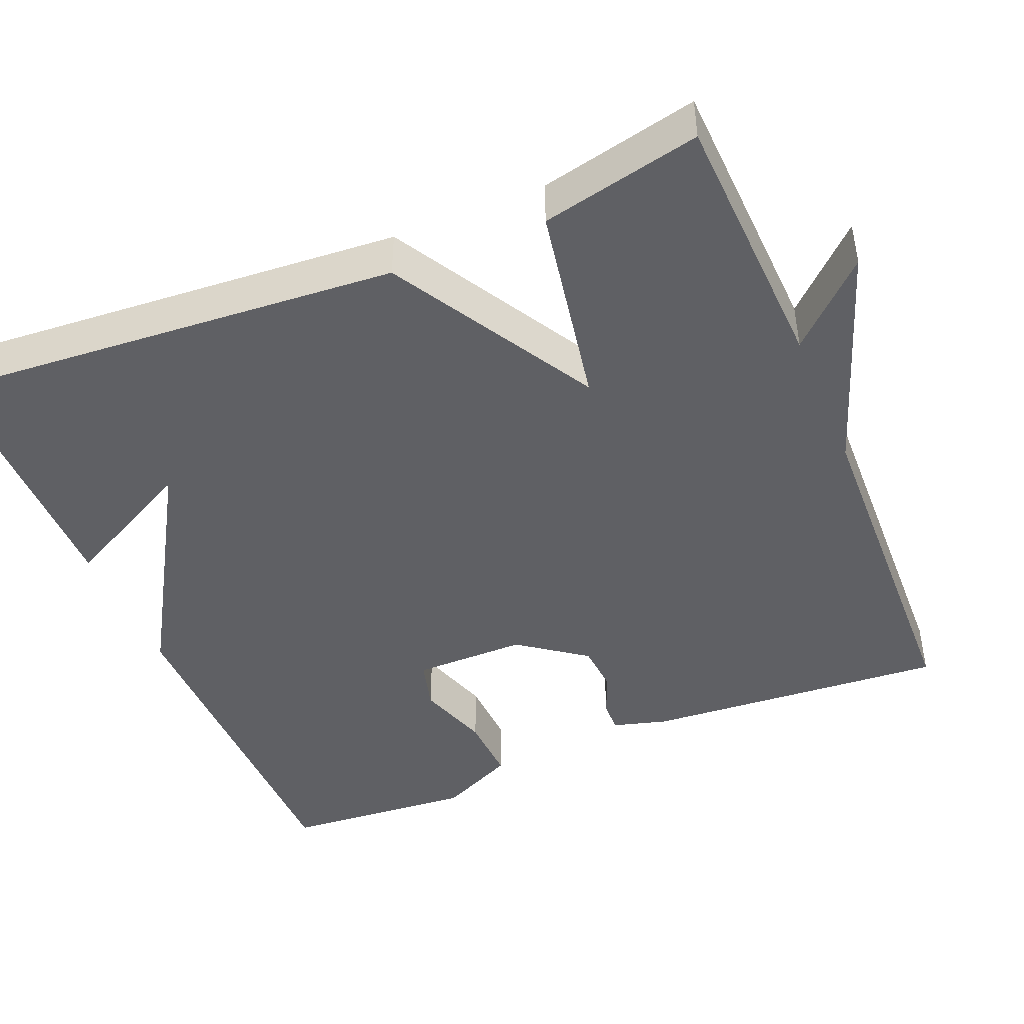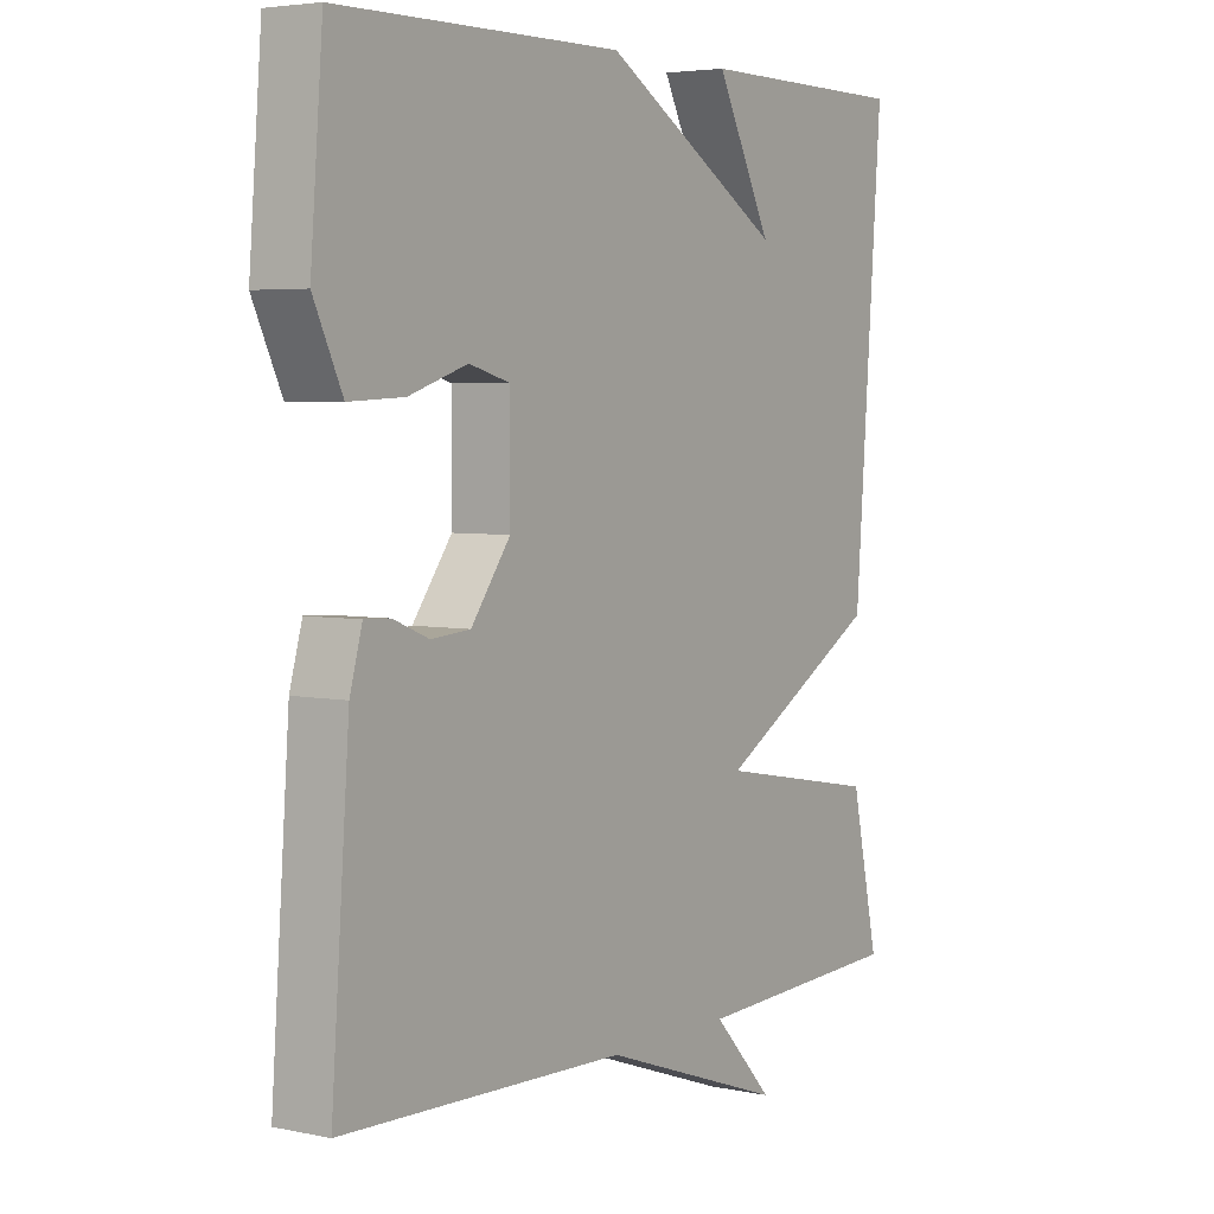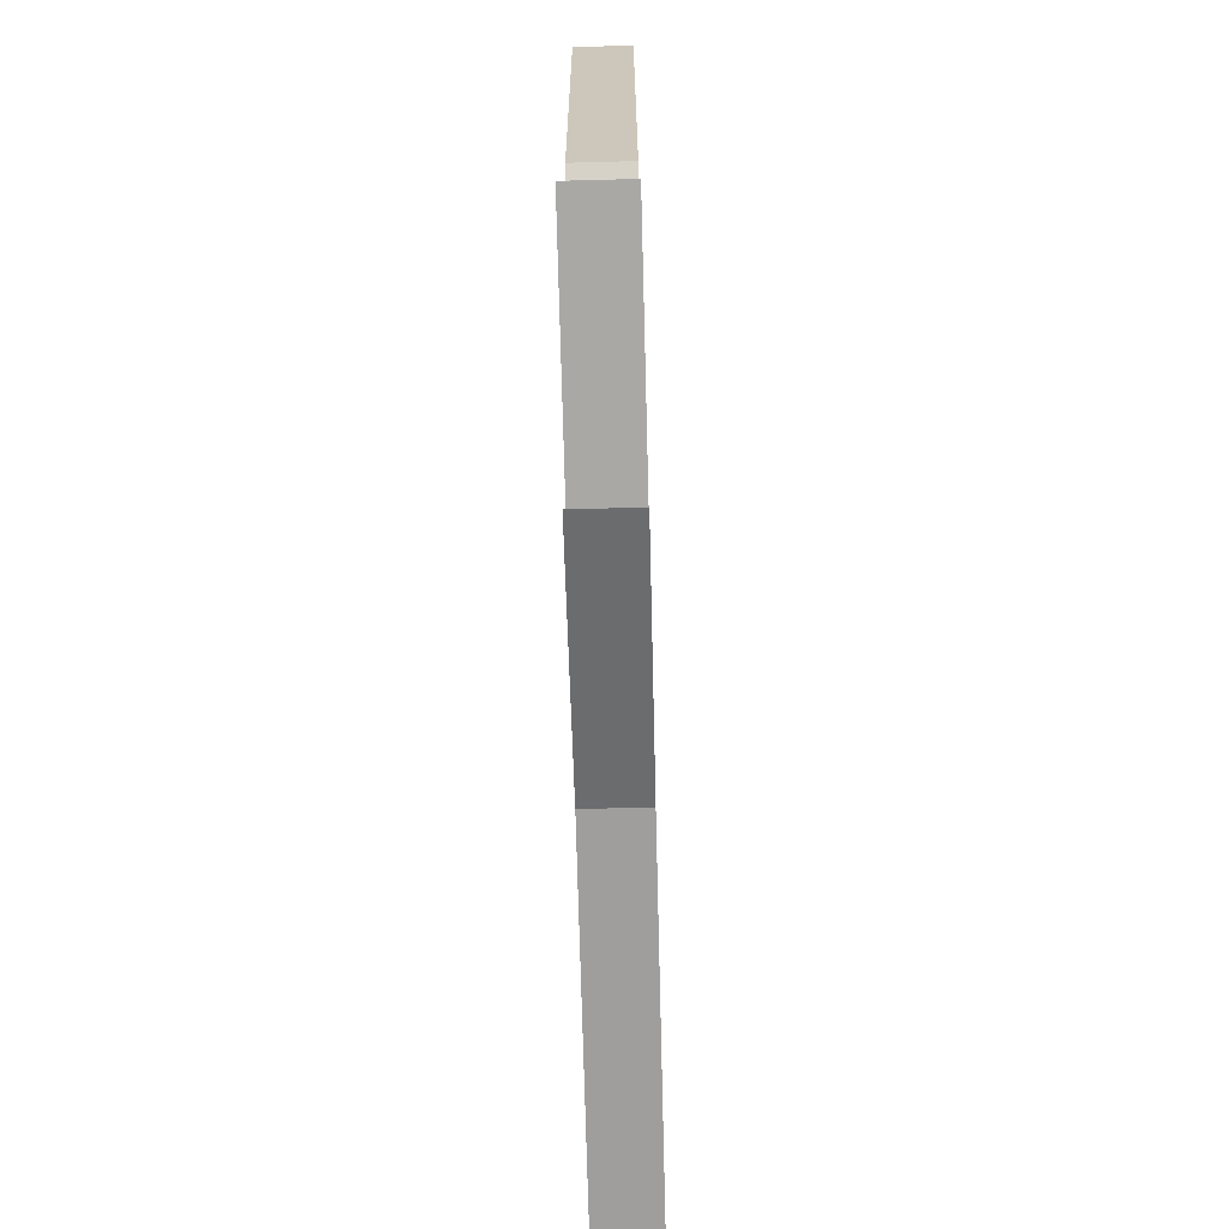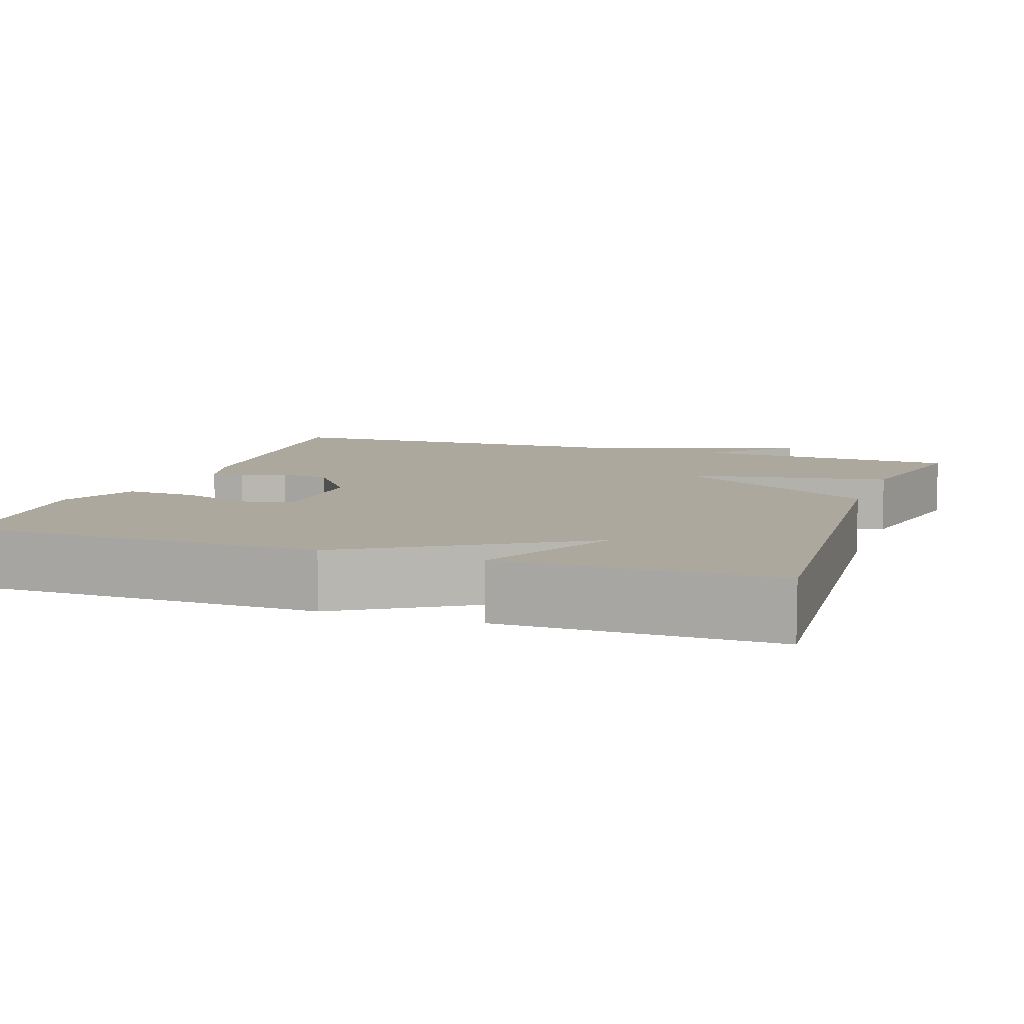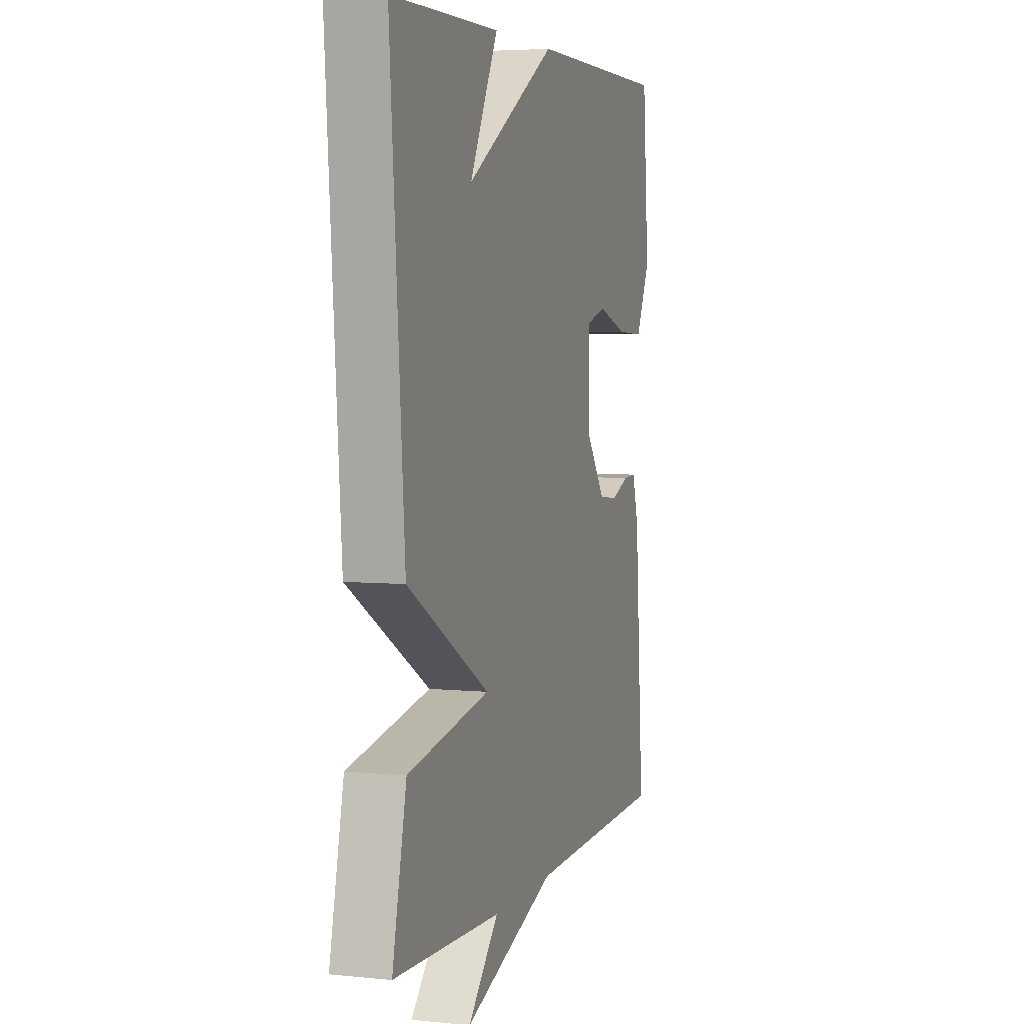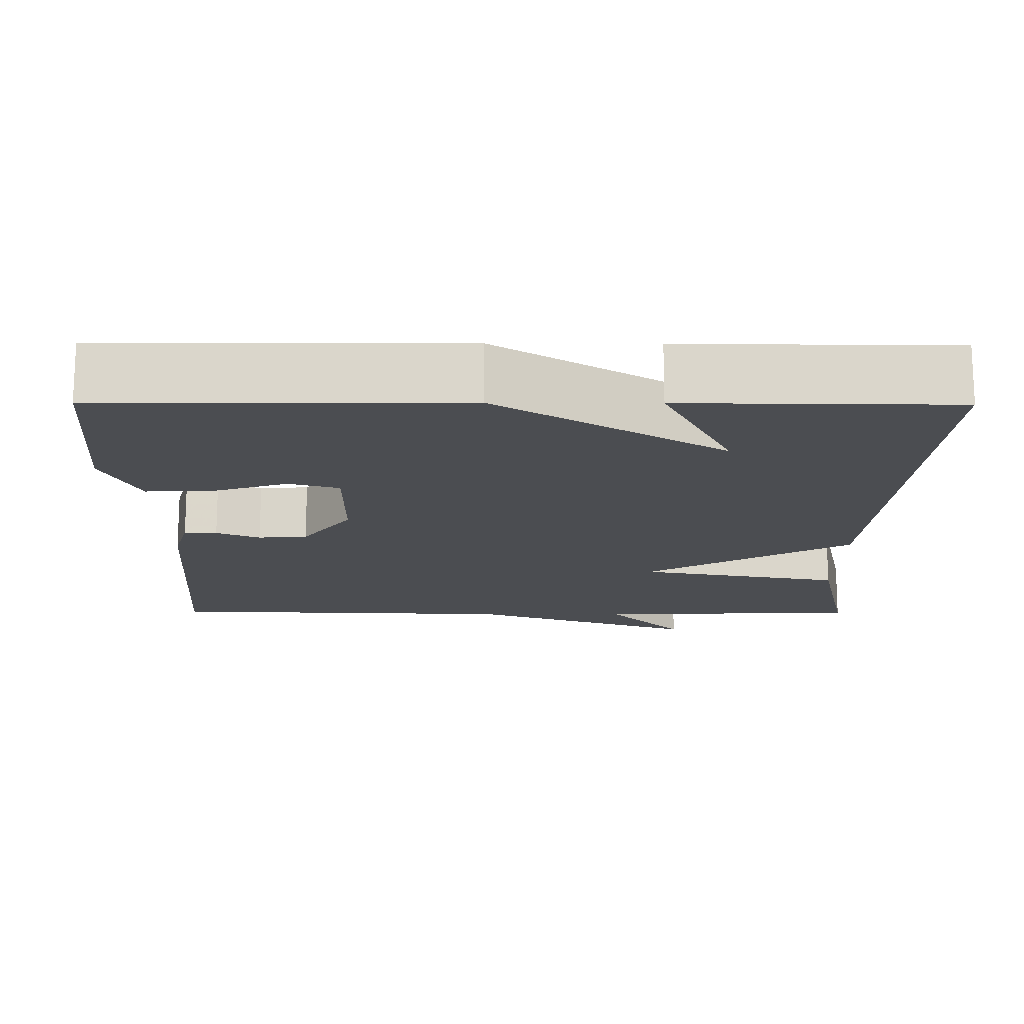
<metadata>
{"format":"obj","ext":"obj","renderer":"f3d","projection":"perspective","resolution":1024,"background":"white","views":[{"elev":-44.9,"azim":112.7,"up":"+Y"},{"elev":4.4,"azim":-55.9,"up":"+Z"},{"elev":-72.7,"azim":91.5,"up":"+Z"},{"elev":8.6,"azim":19.3,"up":"+Y"},{"elev":4.7,"azim":107.9,"up":"+Z"},{"elev":-16.0,"azim":-0.4,"up":"+Y"}]}
</metadata>
<code>
v -0.5 0.07 0.5
v -0.045 0.07 0.503
v 0.245 0.07 0.328
v 0.155 0.07 0.503
v 0.5 0.07 0.5
v 0.455 0.07 -0.095
v 0.191 0.07 -0.247
v 0.455 0.07 -0.295
v 0.5 0.07 -0.5
v 0.156 0.07 -0.514
v 0.254 0.07 -0.618
v -0.044 0.07 -0.514
v -0.5 0.07 -0.5
v -0.471 0.07 -0.11
v -0.451 0.07 -0.039
v -0.409 0.07 -0.041
v -0.353 0.07 -0.064
v -0.29 0.07 -0.059
v -0.227 0.07 0.027
v -0.227 0.07 0.172
v -0.292 0.07 0.19
v -0.386 0.07 0.159
v -0.474 0.07 0.155
v -0.52 0.07 0.253
v -0.5 0 0.5
v -0.045 0 0.503
v 0.245 0 0.328
v 0.155 0 0.503
v 0.5 0 0.5
v 0.455 0 -0.095
v 0.191 0 -0.247
v 0.455 0 -0.295
v 0.5 0 -0.5
v 0.156 0 -0.514
v 0.254 0 -0.618
v -0.044 0 -0.514
v -0.5 0 -0.5
v -0.471 0 -0.11
v -0.451 0 -0.039
v -0.409 0 -0.041
v -0.353 0 -0.064
v -0.29 0 -0.059
v -0.227 0 0.027
v -0.227 0 0.172
v -0.292 0 0.19
v -0.386 0 0.159
v -0.474 0 0.155
v -0.52 0 0.253
f 24 1 2
f 23 24 2
f 22 23 2
f 21 22 2
f 20 21 2 3
f 19 20 3
f 18 19 3
f 15 16 17
f 14 15 17
f 13 14 17
f 12 13 17
f 12 17 18
f 11 12 18
f 10 11 18
f 7 8 9 10
f 7 10 18 3
f 5 6 7 3
f 3 4 5
f 26 25 48
f 26 48 47
f 26 47 46
f 26 46 45
f 27 26 45 44
f 27 44 43
f 27 43 42
f 41 40 39
f 41 39 38
f 41 38 37
f 41 37 36
f 42 41 36
f 42 36 35
f 42 35 34
f 34 33 32 31
f 27 42 34 31
f 27 31 30 29
f 29 28 27
f 1 25 26 2
f 2 26 27 3
f 3 27 28 4
f 4 28 29 5
f 5 29 30 6
f 6 30 31 7
f 7 31 32 8
f 8 32 33 9
f 9 33 34 10
f 10 34 35 11
f 11 35 36 12
f 12 36 37 13
f 13 37 38 14
f 14 38 39 15
f 15 39 40 16
f 16 40 41 17
f 17 41 42 18
f 18 42 43 19
f 19 43 44 20
f 20 44 45 21
f 21 45 46 22
f 22 46 47 23
f 23 47 48 24
f 24 48 25 1

</code>
